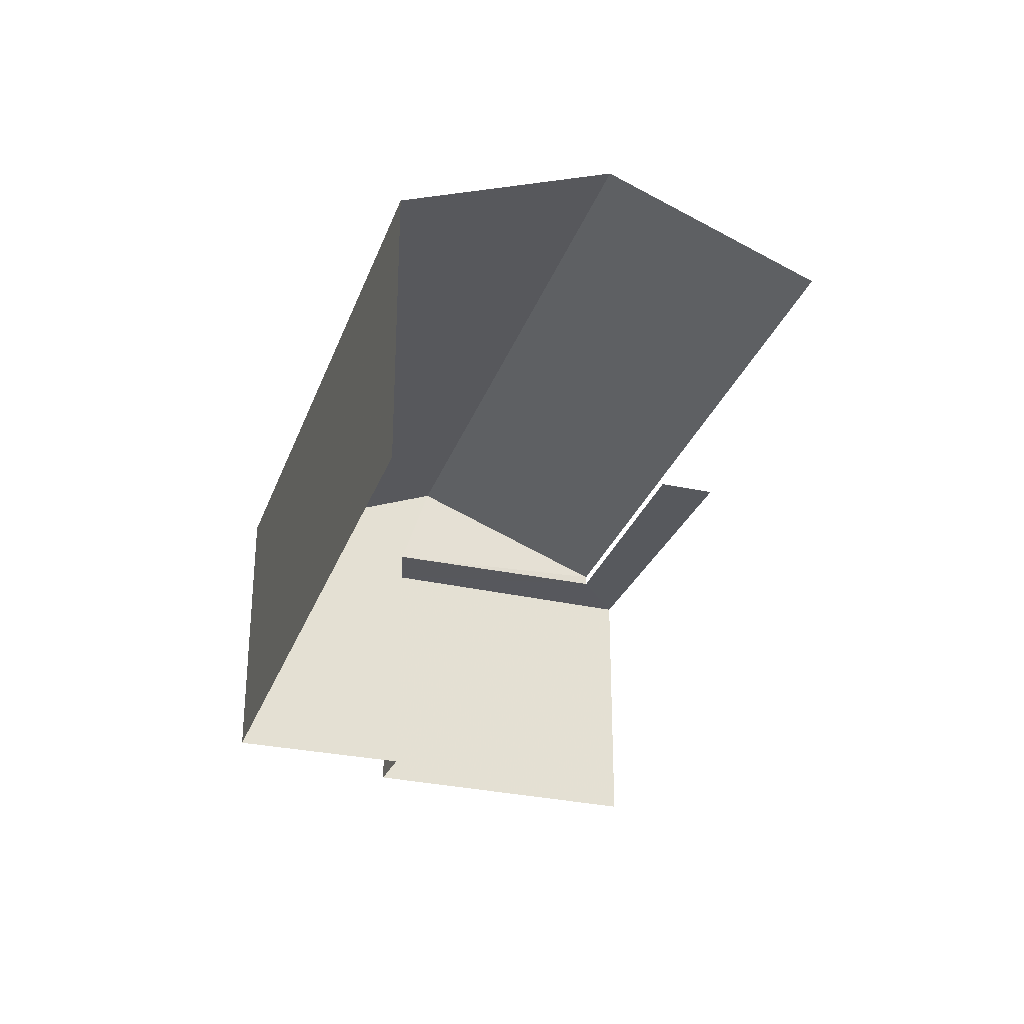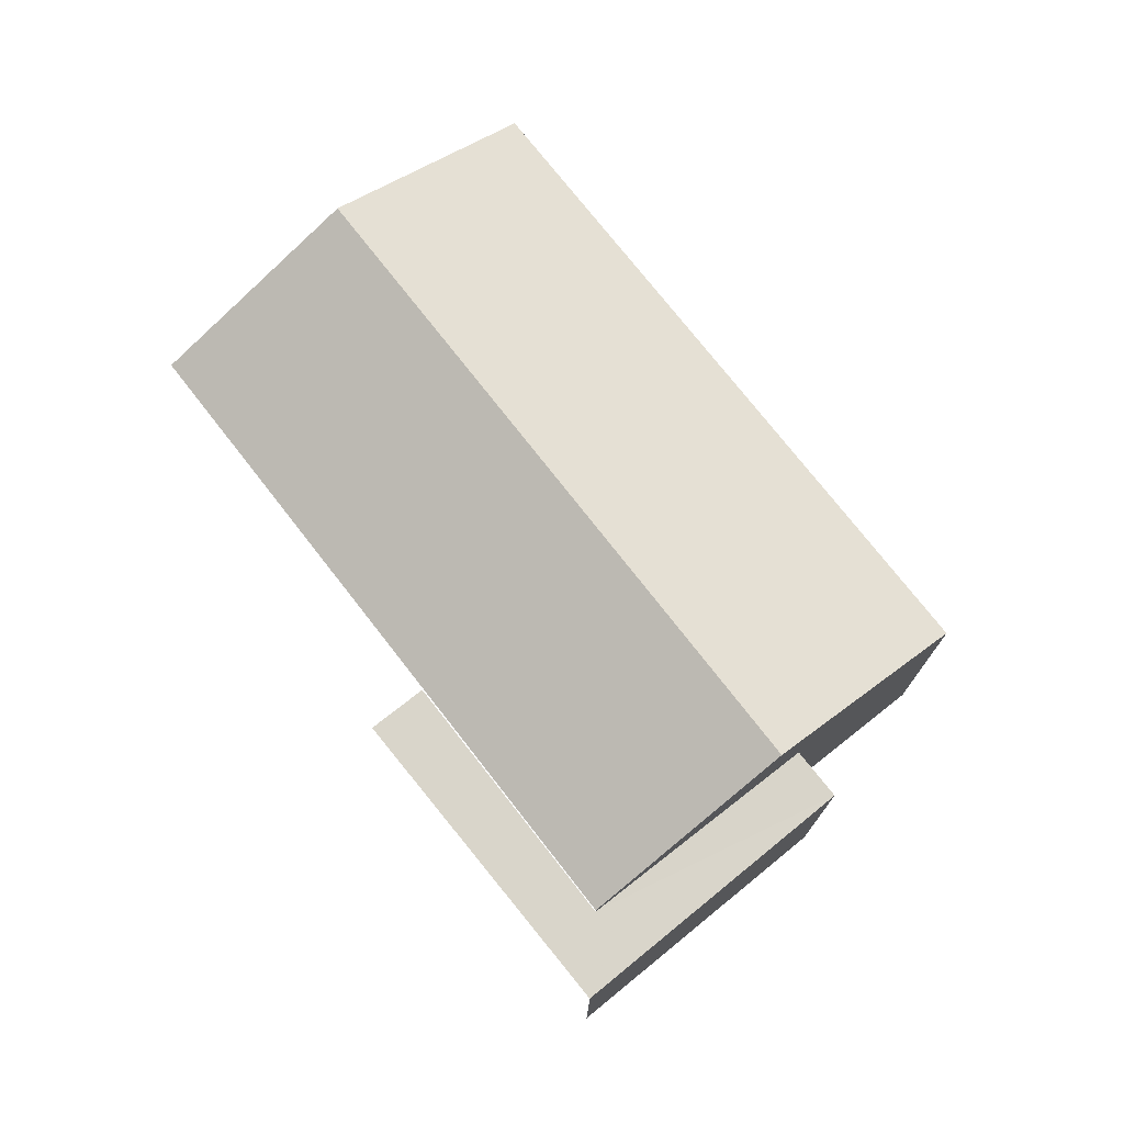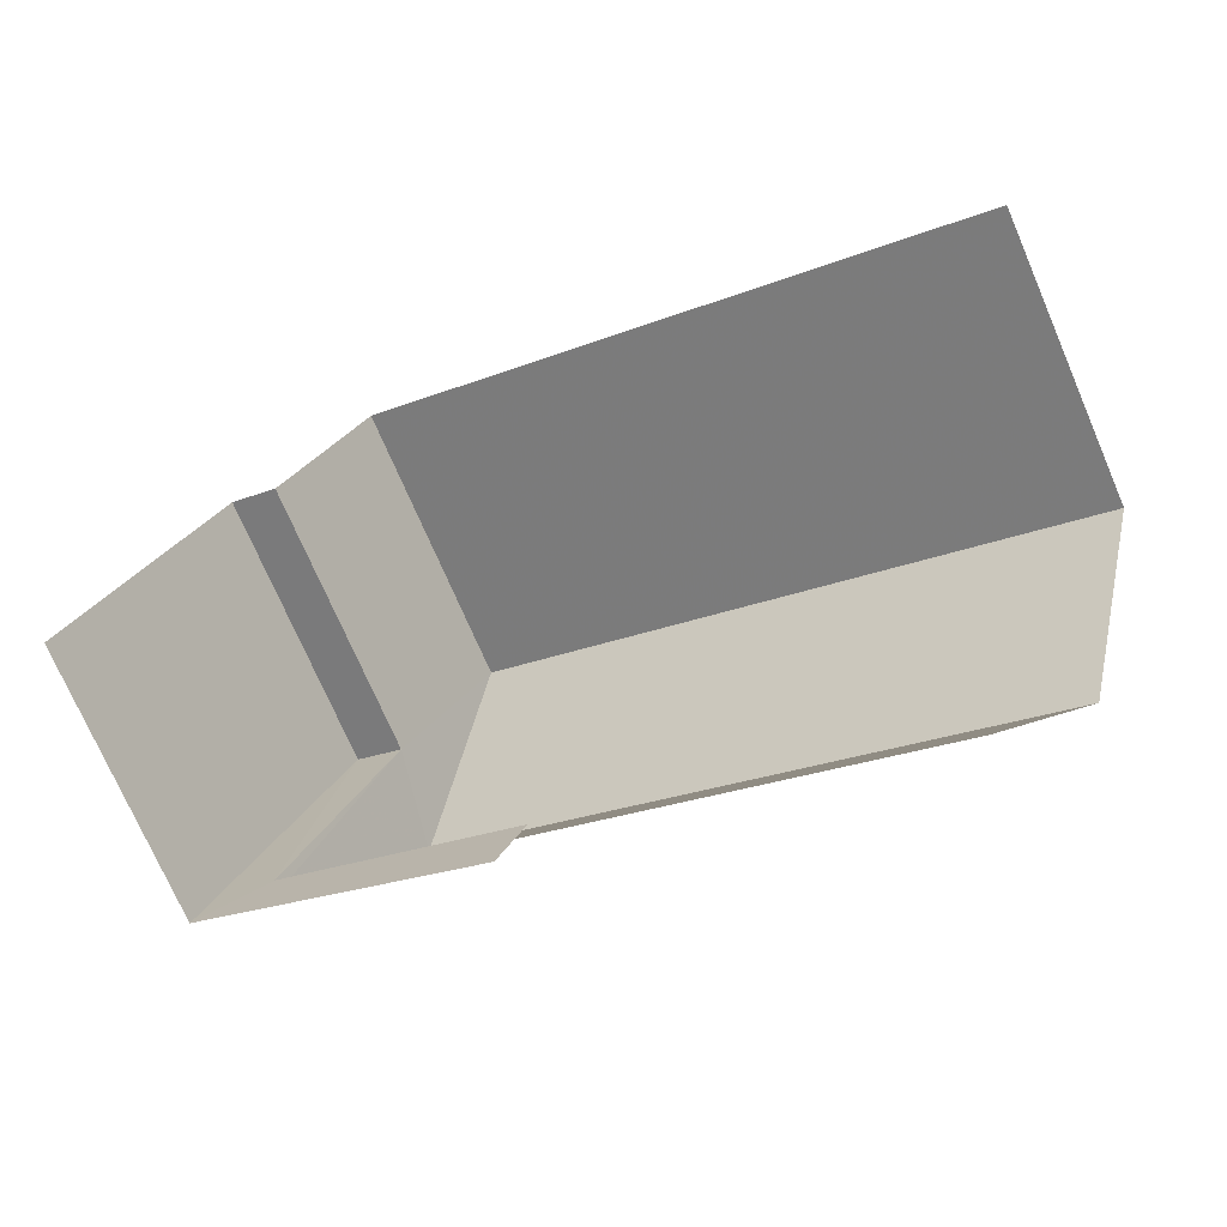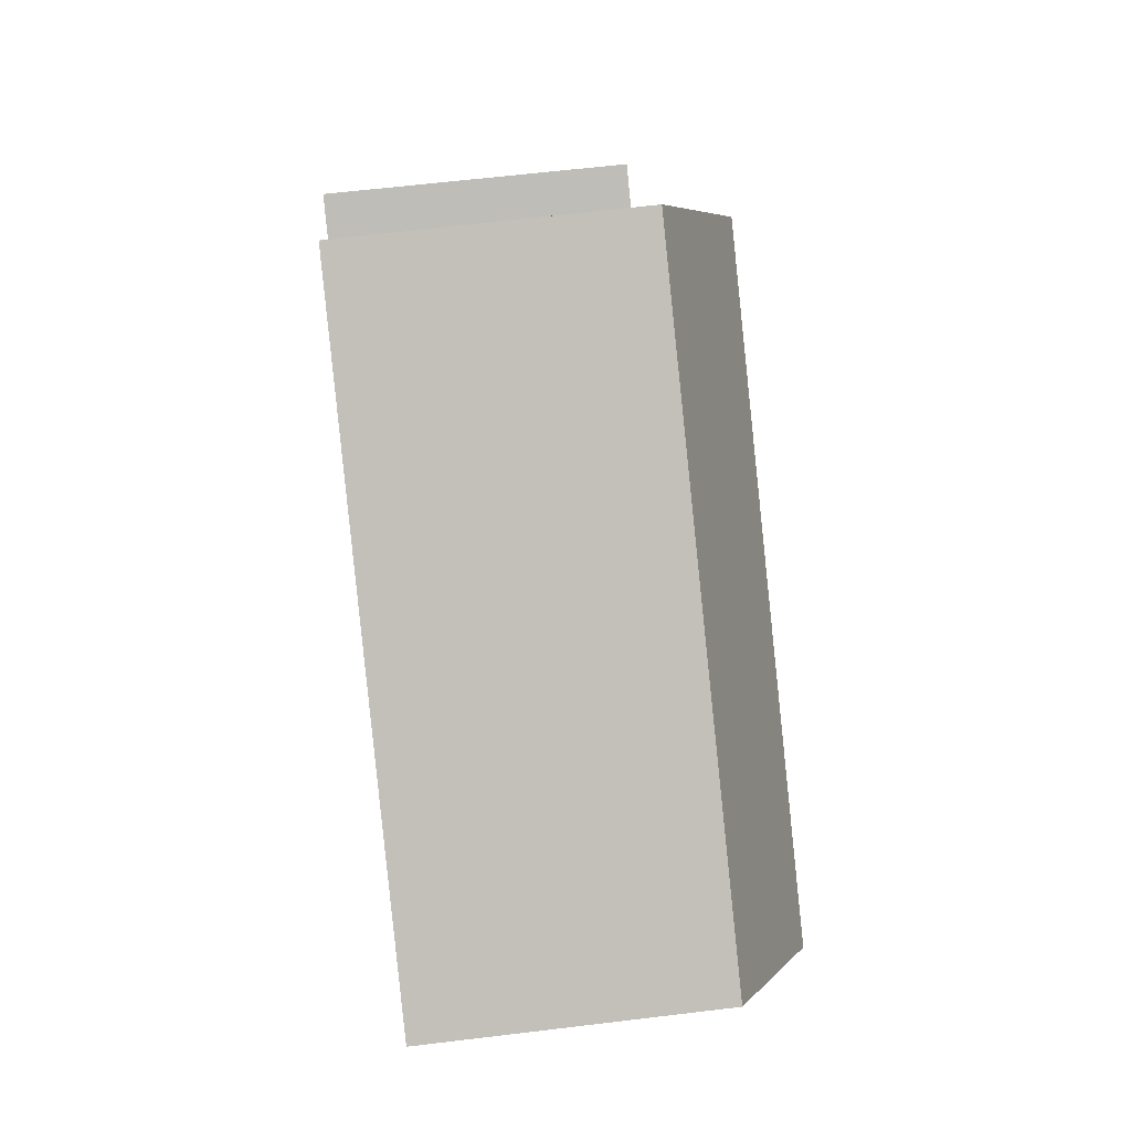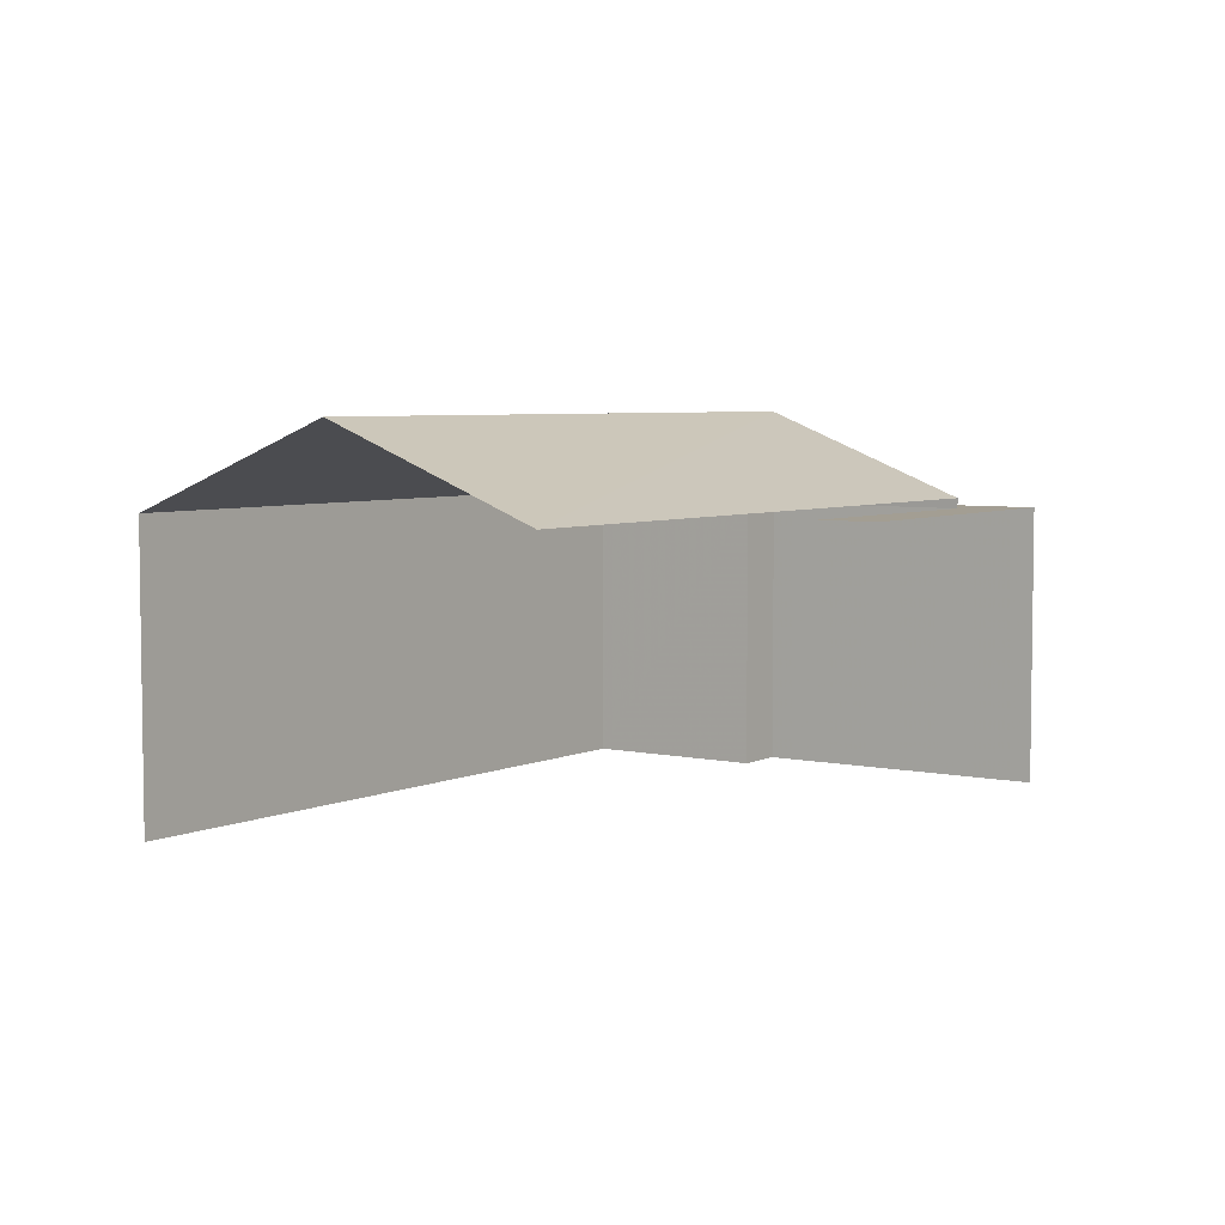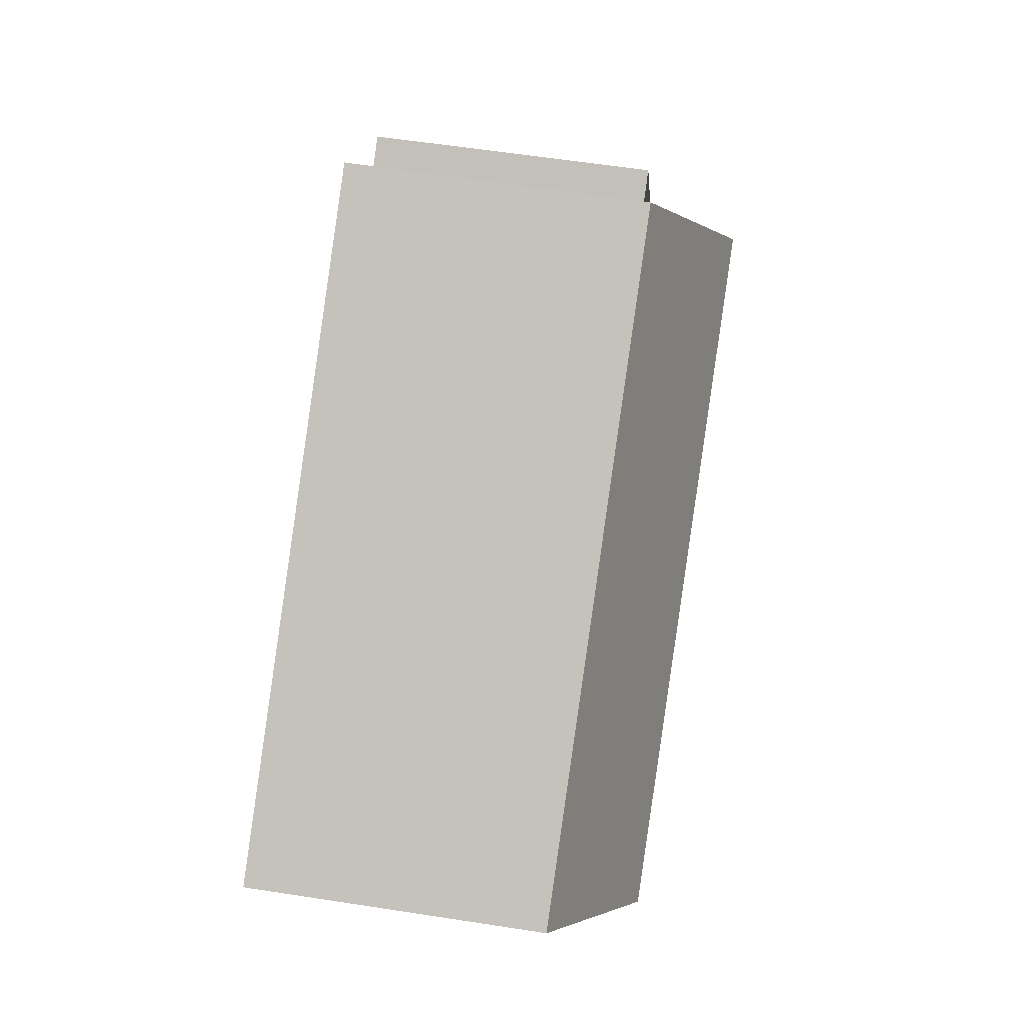
<metadata>
{"format":"obj","ext":"obj","renderer":"f3d","projection":"perspective","resolution":1024,"background":"white","views":[{"elev":-29.3,"azim":-82.7,"up":"+Z"},{"elev":74.8,"azim":77.1,"up":"+Z"},{"elev":-73.3,"azim":-156.7,"up":"+Y"},{"elev":68.2,"azim":-96.5,"up":"+Y"},{"elev":5.2,"azim":-29.4,"up":"+Z"},{"elev":65.9,"azim":-81.1,"up":"+Y"}]}
</metadata>
<code>
v -2.253e+05 -1.282e+05 12.33
v -2.252e+05 -1.282e+05 12.33
v -2.252e+05 -1.282e+05 12.33
v -2.253e+05 -1.283e+05 12.33
v -2.252e+05 -1.282e+05 12.33
v -2.252e+05 -1.282e+05 12.33
v -2.252e+05 -1.282e+05 12.33
v -2.252e+05 -1.282e+05 12.33
v -2.253e+05 -1.283e+05 15.5
v -2.252e+05 -1.282e+05 15.5
v -2.252e+05 -1.282e+05 16.43
v -2.253e+05 -1.282e+05 16.43
v -2.252e+05 -1.282e+05 15.5
v -2.253e+05 -1.282e+05 15.5
v -2.252e+05 -1.282e+05 15.39
v -2.252e+05 -1.282e+05 15.39
v -2.252e+05 -1.282e+05 15.39
v -2.252e+05 -1.282e+05 15.39
v -2.252e+05 -1.282e+05 15.39
v -2.252e+05 -1.282e+05 15.39
f 1 2 3
f 4 1 3
f 5 6 7
f 2 5 3
f 8 3 7
f 3 5 7
f 15 8 16
f 15 3 8
f 4 15 9
f 9 15 10
f 4 3 15
f 10 15 17
f 16 8 7
f 18 16 7
f 14 1 12
f 1 4 12
f 4 9 12
f 9 10 11
f 12 9 11
f 13 14 12
f 11 13 12
f 15 16 17
f 16 18 17
f 17 19 20
f 17 18 19
f 18 7 6
f 19 18 6
f 20 19 6
f 5 20 6
f 14 2 1
f 14 13 2
f 5 2 20
f 10 17 20
f 10 20 11
f 20 2 13
f 20 13 11

</code>
